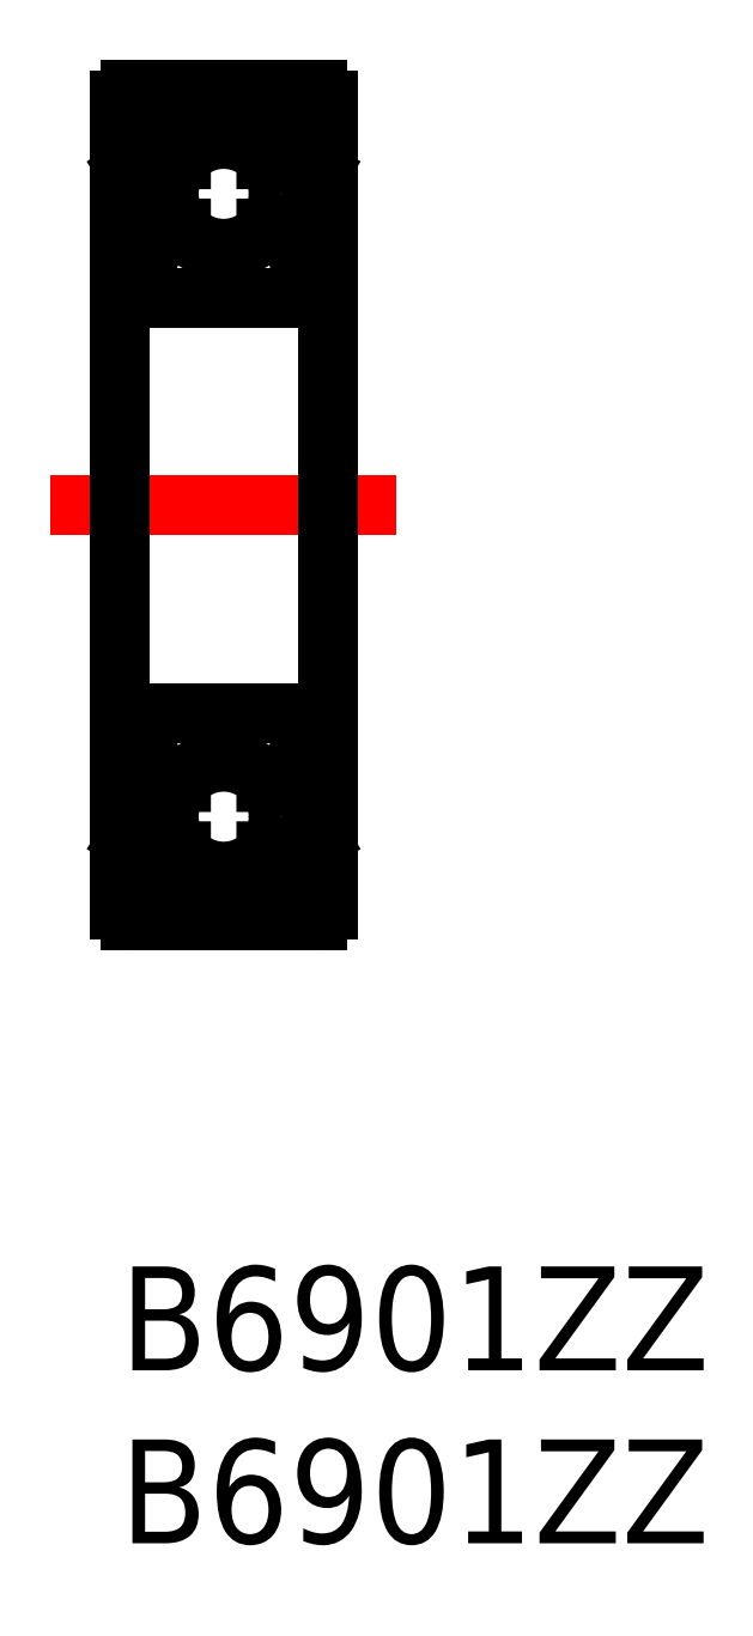
<metadata>
{"format":"dxf","ext":"dxf","renderer":"ezdxf+matplotlib","layout":"modelspace","background":"white","min_lineweight":24,"dpi":150}
</metadata>
<code>
0
SECTION
2
ENTITIES
0
INSERT
8
MSM_CONTINUOUS
2
*U2
10
0
20
0
30
0
0
INSERT
8
MSM_CONTINUOUS
2
*U3
10
0
20
0
30
0
0
LINE
8
MSM_CONTINUOUS
10
0.3
20
10
30
0
11
5.7
21
10
31
0
0
LINE
8
MSM_CONTINUOUS
10
0.3
20
16
30
0
11
5.7
21
16
31
0
0
LINE
8
MSM_CONTINUOUS
10
0.3
20
28
30
0
11
5.7
21
28
31
0
0
LINE
8
MSM_CONTINUOUS
10
0.3
20
34
30
0
11
5.7
21
34
31
0
0
LINE
8
MSM_CENTER
10
-2
20
22
30
0
11
8
21
22
31
0
0
LINE
8
MSM_CONTINUOUS
10
4.26e-14
20
33.7
30
0
11
-4.26e-14
21
10.3
31
0
0
CIRCLE
8
MSM_CONTINUOUS
10
3
20
31
30
0
40
1.587
0
LINE
8
MSM_CONTINUOUS
10
0.932
20
32.1
30
0
11
0.232
21
31.66
31
0
0
LINE
8
MSM_CONTINUOUS
10
1.132
20
31.99
30
0
11
0.432
21
31.55
31
0
0
LINE
8
MSM_CONTINUOUS
10
1.219
20
30
30
0
11
1.767
21
30
31
0
0
LINE
8
MSM_CONTINUOUS
10
0.9609
20
29.48
30
0
11
1.125
21
29.93
31
0
0
LINE
8
MSM_CONTINUOUS
10
0.1
20
29.7
30
0
11
0.35
21
29.7
31
0
0
ARC
8
MSM_CONTINUOUS
10
0.1
20
29.6
30
0
40
0.1
50
90
51
180
0
LINE
8
MSM_CONTINUOUS
10
0.7368
20
29.35
30
0
11
0.7729
21
29.35
31
0
0
LINE
8
MSM_CONTINUOUS
10
0.35
20
29.7
30
0
11
0.5836
21
29.42
31
0
0
ARC
8
MSM_CONTINUOUS
10
0.7368
20
29.55
30
0
40
0.2
50
220
51
270
0
ARC
8
MSM_CONTINUOUS
10
0.7729
20
29.55
30
0
40
0.2
50
270
51
340.1
0
ARC
8
MSM_CONTINUOUS
10
0.432
20
30.05
30
0
40
0.2
50
180
51
270
0
LINE
8
MSM_CONTINUOUS
10
0.232
20
31.66
30
0
11
0.232
21
30.05
31
0
0
LINE
8
MSM_CONTINUOUS
10
0.432
20
31.55
30
0
11
0.432
21
30.05
31
0
0
LINE
8
MSM_CONTINUOUS
10
0.882
20
30.05
30
0
11
0.432
21
30.05
31
0
0
LINE
8
MSM_CONTINUOUS
10
0.432
20
29.85
30
0
11
0.882
21
29.85
31
0
0
LINE
8
MSM_CONTINUOUS
10
0.882
20
29.85
30
0
11
0.882
21
30.05
31
0
0
ARC
8
MSM_CONTINUOUS
10
1.219
20
29.9
30
0
40
0.1
50
90
51
160.1
0
LINE
8
MSM_CONTINUOUS
10
1.253
20
32
30
0
11
1.767
21
32
31
0
0
LINE
8
MSM_CONTINUOUS
10
0.1
20
32.7
30
0
11
0.41
21
32.7
31
0
0
ARC
8
MSM_CONTINUOUS
10
0.1
20
32.8
30
0
40
0.1
50
180
51
270
0
ARC
8
MSM_CONTINUOUS
10
0.7995
20
32.7
30
0
40
0.3
50
4.935
51
140
0
ARC
8
MSM_CONTINUOUS
10
0.7996
20
32.7
30
0
40
0.1
50
3.086
51
140
0
LINE
8
MSM_CONTINUOUS
10
0.705
20
32.43
30
0
11
0.563
21
32.57
31
0
0
LINE
8
MSM_CONTINUOUS
10
0.563
20
32.29
30
0
11
0.705
21
32.43
31
0
0
LINE
8
MSM_CONTINUOUS
10
0.563
20
32.29
30
0
11
0.4219
21
32.43
31
0
0
ARC
8
MSM_CONTINUOUS
10
0.5633
20
32.57
30
0
40
0.2
50
140
51
225
0
LINE
8
MSM_CONTINUOUS
10
0.4101
20
32.7
30
0
11
0.5697
21
32.89
31
0
0
LINE
8
MSM_CONTINUOUS
10
0.563
20
32.57
30
0
11
0.723
21
32.76
31
0
0
LINE
8
MSM_CONTINUOUS
10
1.132
20
32.33
30
0
11
1.132
21
31.99
31
0
0
LINE
8
MSM_CONTINUOUS
10
0.8994
20
32.7
30
0
11
0.932
21
32.1
31
0
0
LINE
8
MSM_CONTINUOUS
10
1.098
20
32.72
30
0
11
1.153
21
32.09
31
0
0
ARC
8
MSM_CONTINUOUS
10
1.253
20
32.1
30
0
40
0.1
50
184.9
51
270
0
LINE
8
MSM_CONTINUOUS
10
6
20
33.7
30
0
11
6
21
10.3
31
0
0
ARC
8
MSM_CONTINUOUS
10
0.3
20
33.7
30
0
40
0.3
50
90
51
180
0
ARC
8
MSM_CONTINUOUS
10
5.7
20
33.7
30
0
40
0.3
50
0
51
90
0
ARC
8
MSM_CONTINUOUS
10
5.7
20
28.3
30
0
40
0.3
50
270
51
0
0
ARC
8
MSM_CONTINUOUS
10
0.3
20
28.3
30
0
40
0.3
50
180
51
270
0
ARC
8
MSM_CONTINUOUS
10
0.3
20
10.3
30
0
40
0.3
50
180
51
270
0
ARC
8
MSM_CONTINUOUS
10
5.7
20
10.3
30
0
40
0.3
50
270
51
0
0
ARC
8
MSM_CONTINUOUS
10
5.7
20
15.7
30
0
40
0.3
50
0
51
90
0
ARC
8
MSM_CONTINUOUS
10
0.3
20
15.7
30
0
40
0.3
50
90
51
180
0
LINE
8
MSM_CONTINUOUS
10
5.068
20
32.1
30
0
11
5.768
21
31.66
31
0
0
LINE
8
MSM_CONTINUOUS
10
4.868
20
31.99
30
0
11
5.568
21
31.55
31
0
0
LINE
8
MSM_CONTINUOUS
10
4.781
20
30
30
0
11
4.233
21
30
31
0
0
LINE
8
MSM_CONTINUOUS
10
5.039
20
29.48
30
0
11
4.875
21
29.93
31
0
0
LINE
8
MSM_CONTINUOUS
10
5.9
20
29.7
30
0
11
5.65
21
29.7
31
0
0
ARC
8
MSM_CONTINUOUS
10
5.9
20
29.6
30
0
40
0.1
50
7e-15
51
90
0
LINE
8
MSM_CONTINUOUS
10
5.263
20
29.35
30
0
11
5.227
21
29.35
31
0
0
LINE
8
MSM_CONTINUOUS
10
5.65
20
29.7
30
0
11
5.416
21
29.42
31
0
0
ARC
8
MSM_CONTINUOUS
10
5.263
20
29.55
30
0
40
0.2
50
270
51
320
0
ARC
8
MSM_CONTINUOUS
10
5.227
20
29.55
30
0
40
0.2
50
199.9
51
270
0
ARC
8
MSM_CONTINUOUS
10
5.568
20
30.05
30
0
40
0.2
50
270
51
7e-15
0
LINE
8
MSM_CONTINUOUS
10
5.768
20
31.66
30
0
11
5.768
21
30.05
31
0
0
LINE
8
MSM_CONTINUOUS
10
5.568
20
31.55
30
0
11
5.568
21
30.05
31
0
0
LINE
8
MSM_CONTINUOUS
10
5.118
20
30.05
30
0
11
5.568
21
30.05
31
0
0
LINE
8
MSM_CONTINUOUS
10
5.568
20
29.85
30
0
11
5.118
21
29.85
31
0
0
LINE
8
MSM_CONTINUOUS
10
5.118
20
29.85
30
0
11
5.118
21
30.05
31
0
0
ARC
8
MSM_CONTINUOUS
10
4.781
20
29.9
30
0
40
0.1
50
19.94
51
90
0
LINE
8
MSM_CONTINUOUS
10
4.747
20
32
30
0
11
4.233
21
32
31
0
0
LINE
8
MSM_CONTINUOUS
10
5.9
20
32.7
30
0
11
5.59
21
32.7
31
0
0
ARC
8
MSM_CONTINUOUS
10
5.9
20
32.8
30
0
40
0.1
50
270
51
7e-15
0
ARC
8
MSM_CONTINUOUS
10
5.2
20
32.7
30
0
40
0.3
50
40.01
51
175.1
0
ARC
8
MSM_CONTINUOUS
10
5.2
20
32.7
30
0
40
0.1
50
40.04
51
176.9
0
LINE
8
MSM_CONTINUOUS
10
5.295
20
32.43
30
0
11
5.437
21
32.57
31
0
0
LINE
8
MSM_CONTINUOUS
10
5.437
20
32.29
30
0
11
5.295
21
32.43
31
0
0
LINE
8
MSM_CONTINUOUS
10
5.437
20
32.29
30
0
11
5.578
21
32.43
31
0
0
ARC
8
MSM_CONTINUOUS
10
5.437
20
32.57
30
0
40
0.2
50
315
51
40.01
0
LINE
8
MSM_CONTINUOUS
10
5.59
20
32.7
30
0
11
5.43
21
32.89
31
0
0
LINE
8
MSM_CONTINUOUS
10
5.437
20
32.57
30
0
11
5.277
21
32.76
31
0
0
LINE
8
MSM_CONTINUOUS
10
4.868
20
32.33
30
0
11
4.868
21
31.99
31
0
0
LINE
8
MSM_CONTINUOUS
10
5.101
20
32.7
30
0
11
5.068
21
32.1
31
0
0
LINE
8
MSM_CONTINUOUS
10
4.902
20
32.72
30
0
11
4.847
21
32.09
31
0
0
ARC
8
MSM_CONTINUOUS
10
4.747
20
32.1
30
0
40
0.1
50
270
51
355.1
0
CIRCLE
8
MSM_CONTINUOUS
10
3
20
13
30
0
40
1.587
0
LINE
8
MSM_CONTINUOUS
10
0.932
20
11.9
30
0
11
0.232
21
12.34
31
0
0
LINE
8
MSM_CONTINUOUS
10
1.132
20
12.01
30
0
11
0.432
21
12.45
31
0
0
LINE
8
MSM_CONTINUOUS
10
1.219
20
14
30
0
11
1.767
21
14
31
0
0
LINE
8
MSM_CONTINUOUS
10
0.9609
20
14.52
30
0
11
1.125
21
14.07
31
0
0
LINE
8
MSM_CONTINUOUS
10
0.1
20
14.3
30
0
11
0.35
21
14.3
31
0
0
ARC
8
MSM_CONTINUOUS
10
0.1
20
14.4
30
0
40
0.1
50
180
51
270
0
LINE
8
MSM_CONTINUOUS
10
0.7368
20
14.65
30
0
11
0.7729
21
14.65
31
0
0
LINE
8
MSM_CONTINUOUS
10
0.35
20
14.3
30
0
11
0.5836
21
14.58
31
0
0
ARC
8
MSM_CONTINUOUS
10
0.7368
20
14.45
30
0
40
0.2
50
90
51
140
0
ARC
8
MSM_CONTINUOUS
10
0.7729
20
14.45
30
0
40
0.2
50
19.94
51
90
0
ARC
8
MSM_CONTINUOUS
10
0.432
20
13.95
30
0
40
0.2
50
90
51
180
0
LINE
8
MSM_CONTINUOUS
10
0.232
20
12.34
30
0
11
0.232
21
13.95
31
0
0
LINE
8
MSM_CONTINUOUS
10
0.432
20
12.45
30
0
11
0.432
21
13.95
31
0
0
LINE
8
MSM_CONTINUOUS
10
0.882
20
13.95
30
0
11
0.432
21
13.95
31
0
0
LINE
8
MSM_CONTINUOUS
10
0.432
20
14.15
30
0
11
0.882
21
14.15
31
0
0
LINE
8
MSM_CONTINUOUS
10
0.882
20
14.15
30
0
11
0.882
21
13.95
31
0
0
ARC
8
MSM_CONTINUOUS
10
1.219
20
14.1
30
0
40
0.1
50
199.9
51
270
0
LINE
8
MSM_CONTINUOUS
10
1.253
20
12
30
0
11
1.767
21
12
31
0
0
LINE
8
MSM_CONTINUOUS
10
0.1
20
11.3
30
0
11
0.41
21
11.3
31
0
0
ARC
8
MSM_CONTINUOUS
10
0.1
20
11.2
30
0
40
0.1
50
90
51
180
0
ARC
8
MSM_CONTINUOUS
10
0.7995
20
11.3
30
0
40
0.3
50
220
51
355.1
0
ARC
8
MSM_CONTINUOUS
10
0.7996
20
11.3
30
0
40
0.1
50
220
51
356.9
0
LINE
8
MSM_CONTINUOUS
10
0.705
20
11.57
30
0
11
0.563
21
11.43
31
0
0
LINE
8
MSM_CONTINUOUS
10
0.563
20
11.71
30
0
11
0.705
21
11.57
31
0
0
LINE
8
MSM_CONTINUOUS
10
0.563
20
11.71
30
0
11
0.4219
21
11.57
31
0
0
ARC
8
MSM_CONTINUOUS
10
0.5633
20
11.43
30
0
40
0.2
50
135
51
220
0
LINE
8
MSM_CONTINUOUS
10
0.4101
20
11.3
30
0
11
0.5697
21
11.11
31
0
0
LINE
8
MSM_CONTINUOUS
10
0.563
20
11.43
30
0
11
0.723
21
11.24
31
0
0
LINE
8
MSM_CONTINUOUS
10
1.132
20
11.67
30
0
11
1.132
21
12.01
31
0
0
LINE
8
MSM_CONTINUOUS
10
0.8994
20
11.3
30
0
11
0.932
21
11.9
31
0
0
LINE
8
MSM_CONTINUOUS
10
1.098
20
11.28
30
0
11
1.153
21
11.91
31
0
0
ARC
8
MSM_CONTINUOUS
10
1.253
20
11.9
30
0
40
0.1
50
90
51
175.1
0
LINE
8
MSM_CONTINUOUS
10
5.068
20
11.9
30
0
11
5.768
21
12.34
31
0
0
LINE
8
MSM_CONTINUOUS
10
4.868
20
12.01
30
0
11
5.568
21
12.45
31
0
0
LINE
8
MSM_CONTINUOUS
10
4.781
20
14
30
0
11
4.233
21
14
31
0
0
LINE
8
MSM_CONTINUOUS
10
5.039
20
14.52
30
0
11
4.875
21
14.07
31
0
0
LINE
8
MSM_CONTINUOUS
10
5.9
20
14.3
30
0
11
5.65
21
14.3
31
0
0
ARC
8
MSM_CONTINUOUS
10
5.9
20
14.4
30
0
40
0.1
50
270
51
0
0
LINE
8
MSM_CONTINUOUS
10
5.263
20
14.65
30
0
11
5.227
21
14.65
31
0
0
LINE
8
MSM_CONTINUOUS
10
5.65
20
14.3
30
0
11
5.416
21
14.58
31
0
0
ARC
8
MSM_CONTINUOUS
10
5.263
20
14.45
30
0
40
0.2
50
39.99
51
90
0
ARC
8
MSM_CONTINUOUS
10
5.227
20
14.45
30
0
40
0.2
50
90
51
160.1
0
ARC
8
MSM_CONTINUOUS
10
5.568
20
13.95
30
0
40
0.2
50
0
51
90
0
LINE
8
MSM_CONTINUOUS
10
5.768
20
12.34
30
0
11
5.768
21
13.95
31
0
0
LINE
8
MSM_CONTINUOUS
10
5.568
20
12.45
30
0
11
5.568
21
13.95
31
0
0
LINE
8
MSM_CONTINUOUS
10
5.118
20
13.95
30
0
11
5.568
21
13.95
31
0
0
LINE
8
MSM_CONTINUOUS
10
5.568
20
14.15
30
0
11
5.118
21
14.15
31
0
0
LINE
8
MSM_CONTINUOUS
10
5.118
20
14.15
30
0
11
5.118
21
13.95
31
0
0
ARC
8
MSM_CONTINUOUS
10
4.781
20
14.1
30
0
40
0.1
50
270
51
340.1
0
LINE
8
MSM_CONTINUOUS
10
4.747
20
12
30
0
11
4.233
21
12
31
0
0
LINE
8
MSM_CONTINUOUS
10
5.9
20
11.3
30
0
11
5.59
21
11.3
31
0
0
ARC
8
MSM_CONTINUOUS
10
5.9
20
11.2
30
0
40
0.1
50
0
51
90
0
ARC
8
MSM_CONTINUOUS
10
5.2
20
11.3
30
0
40
0.3
50
184.9
51
320
0
ARC
8
MSM_CONTINUOUS
10
5.2
20
11.3
30
0
40
0.1
50
183.1
51
320
0
LINE
8
MSM_CONTINUOUS
10
5.295
20
11.57
30
0
11
5.437
21
11.43
31
0
0
LINE
8
MSM_CONTINUOUS
10
5.437
20
11.71
30
0
11
5.295
21
11.57
31
0
0
LINE
8
MSM_CONTINUOUS
10
5.437
20
11.71
30
0
11
5.578
21
11.57
31
0
0
ARC
8
MSM_CONTINUOUS
10
5.437
20
11.43
30
0
40
0.2
50
320
51
45
0
LINE
8
MSM_CONTINUOUS
10
5.59
20
11.3
30
0
11
5.43
21
11.11
31
0
0
LINE
8
MSM_CONTINUOUS
10
5.437
20
11.43
30
0
11
5.277
21
11.24
31
0
0
LINE
8
MSM_CONTINUOUS
10
4.868
20
11.67
30
0
11
4.868
21
12.01
31
0
0
LINE
8
MSM_CONTINUOUS
10
5.101
20
11.3
30
0
11
5.068
21
11.9
31
0
0
LINE
8
MSM_CONTINUOUS
10
4.902
20
11.28
30
0
11
4.847
21
11.91
31
0
0
ARC
8
MSM_CONTINUOUS
10
4.747
20
11.9
30
0
40
0.1
50
4.935
51
90
0
ENDSEC
0
EOF

</code>
